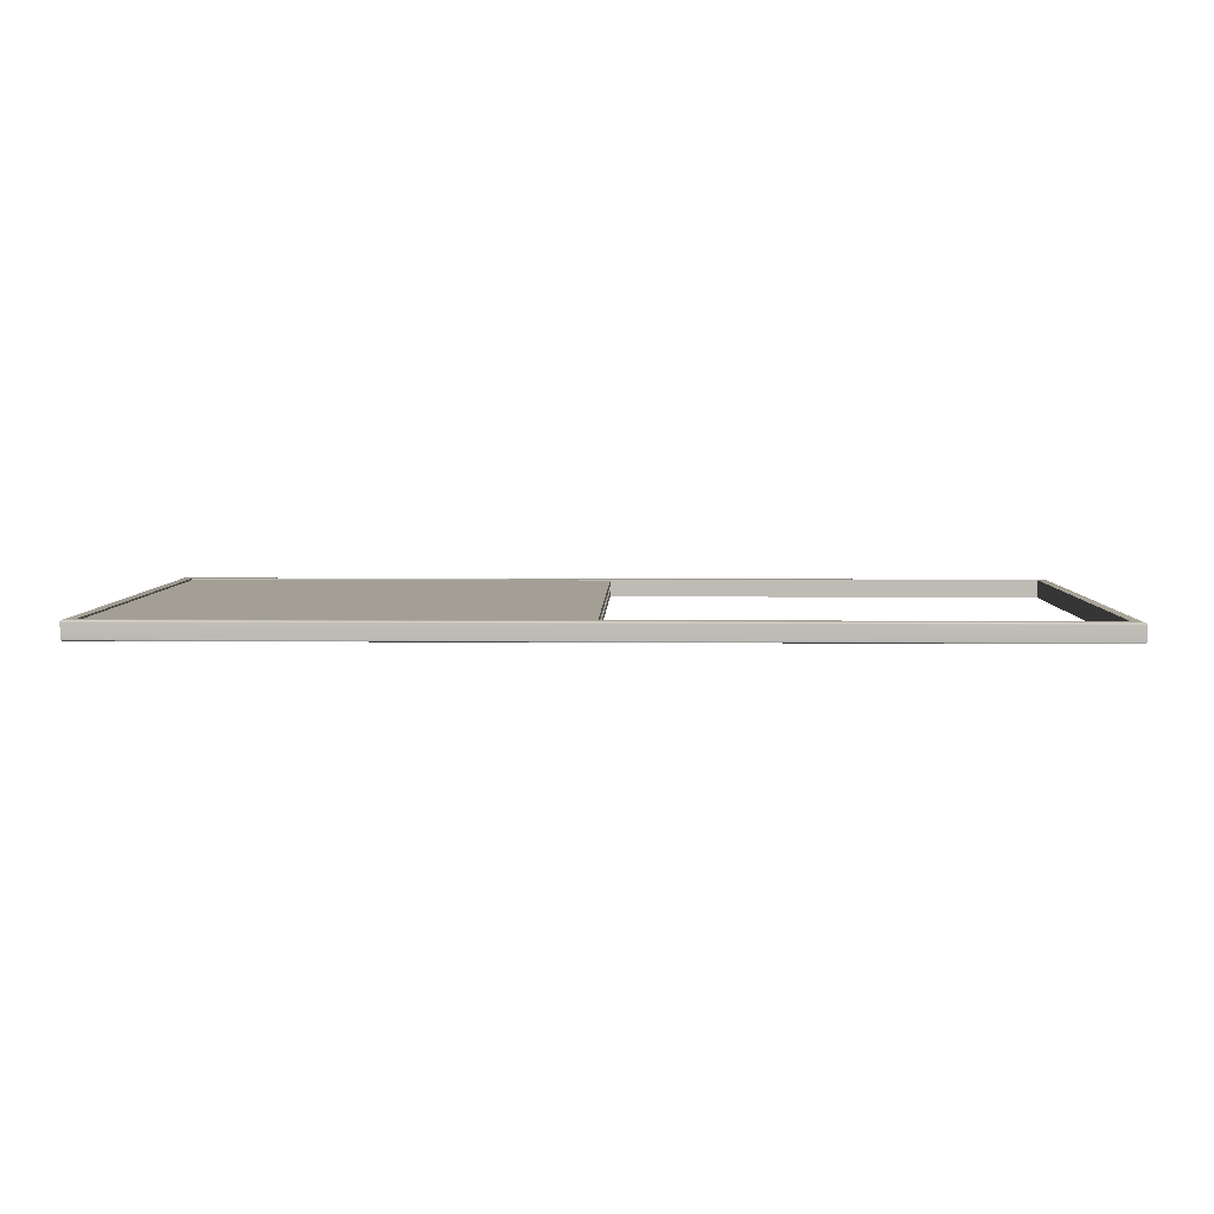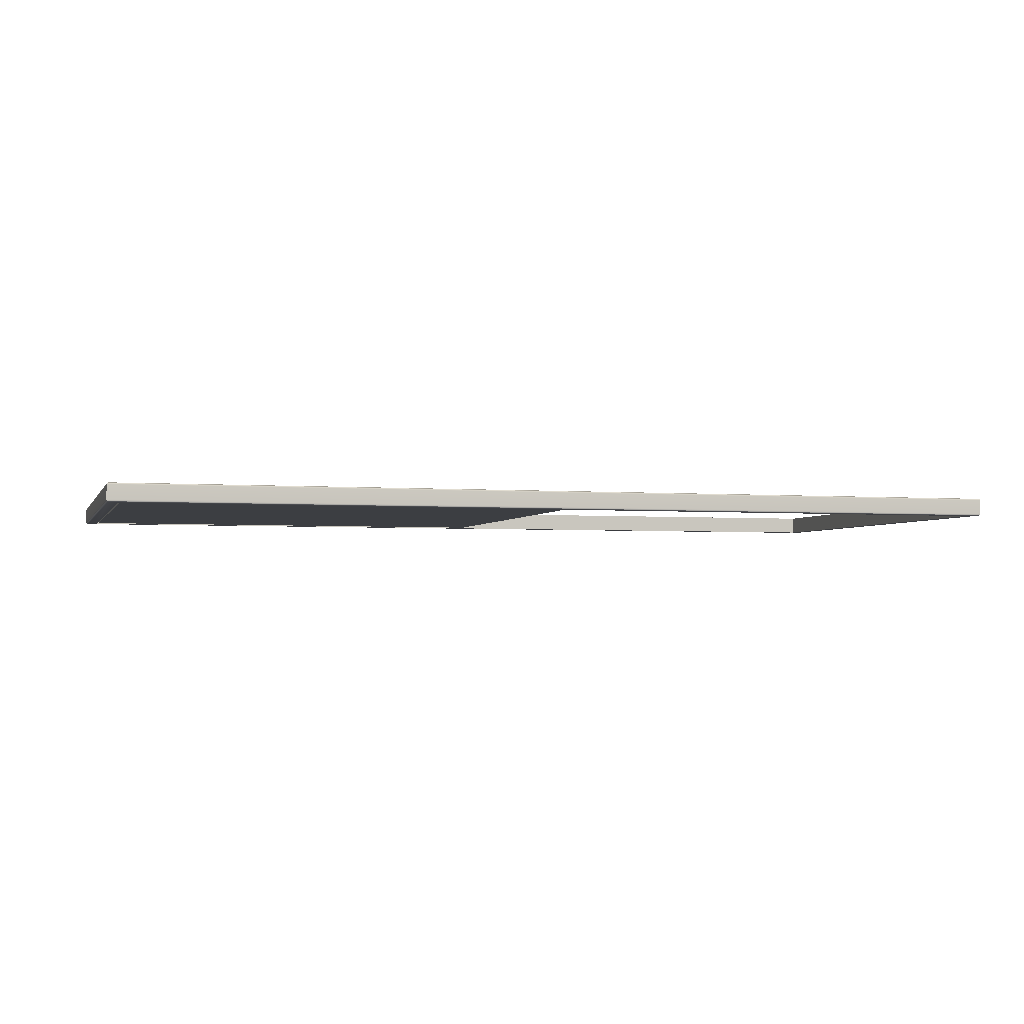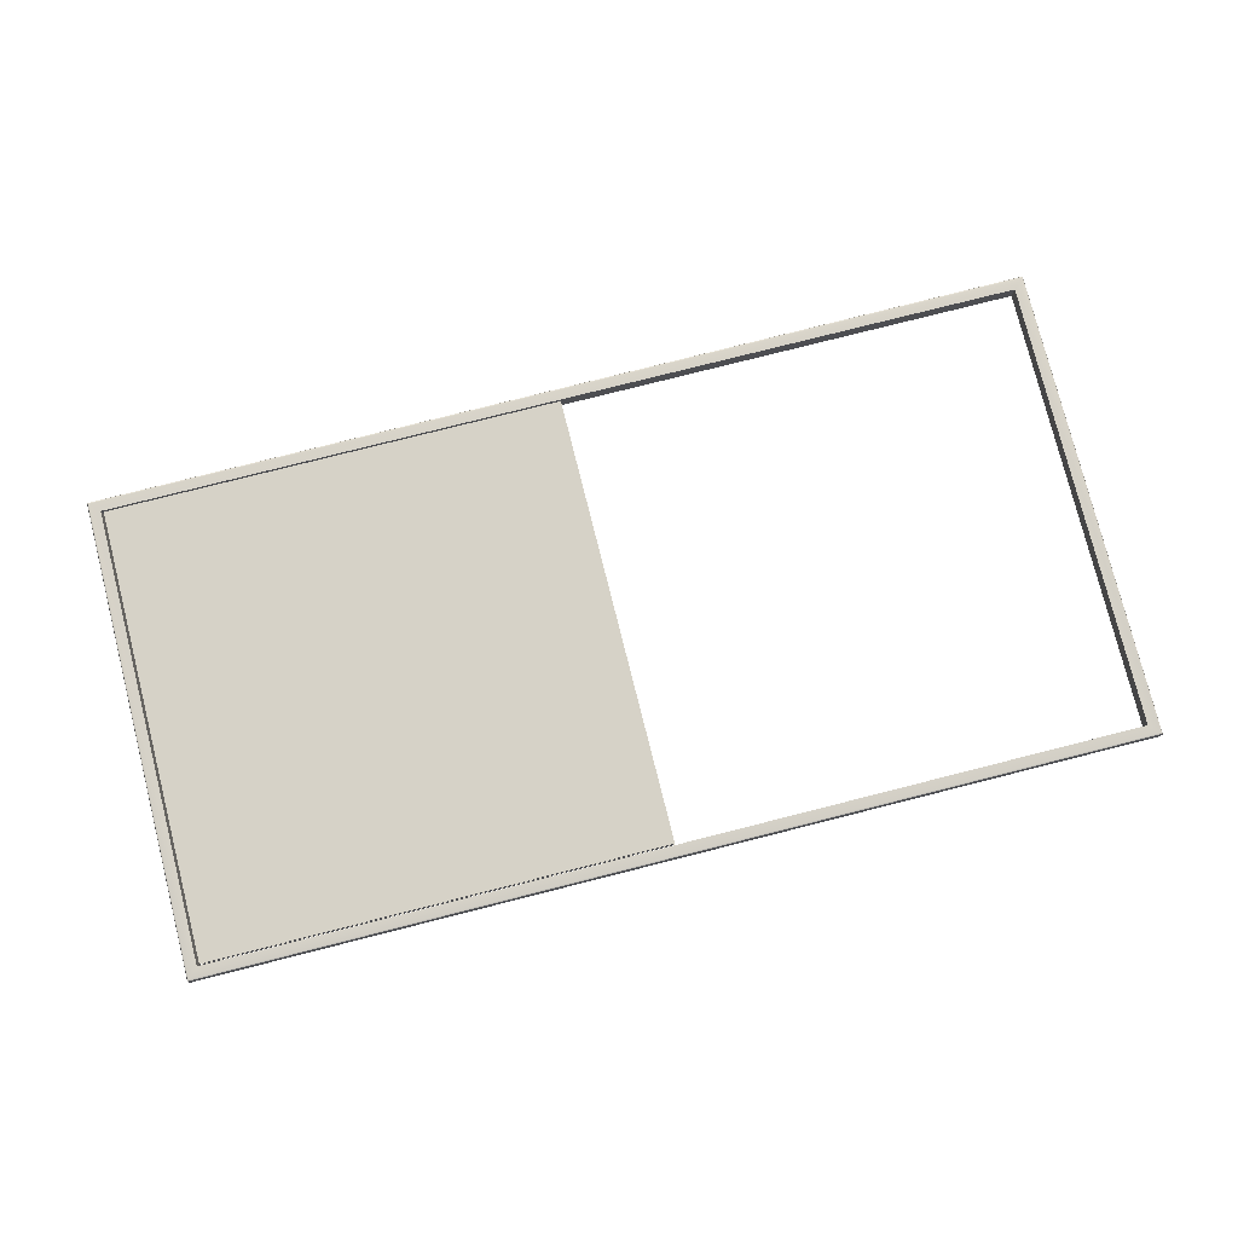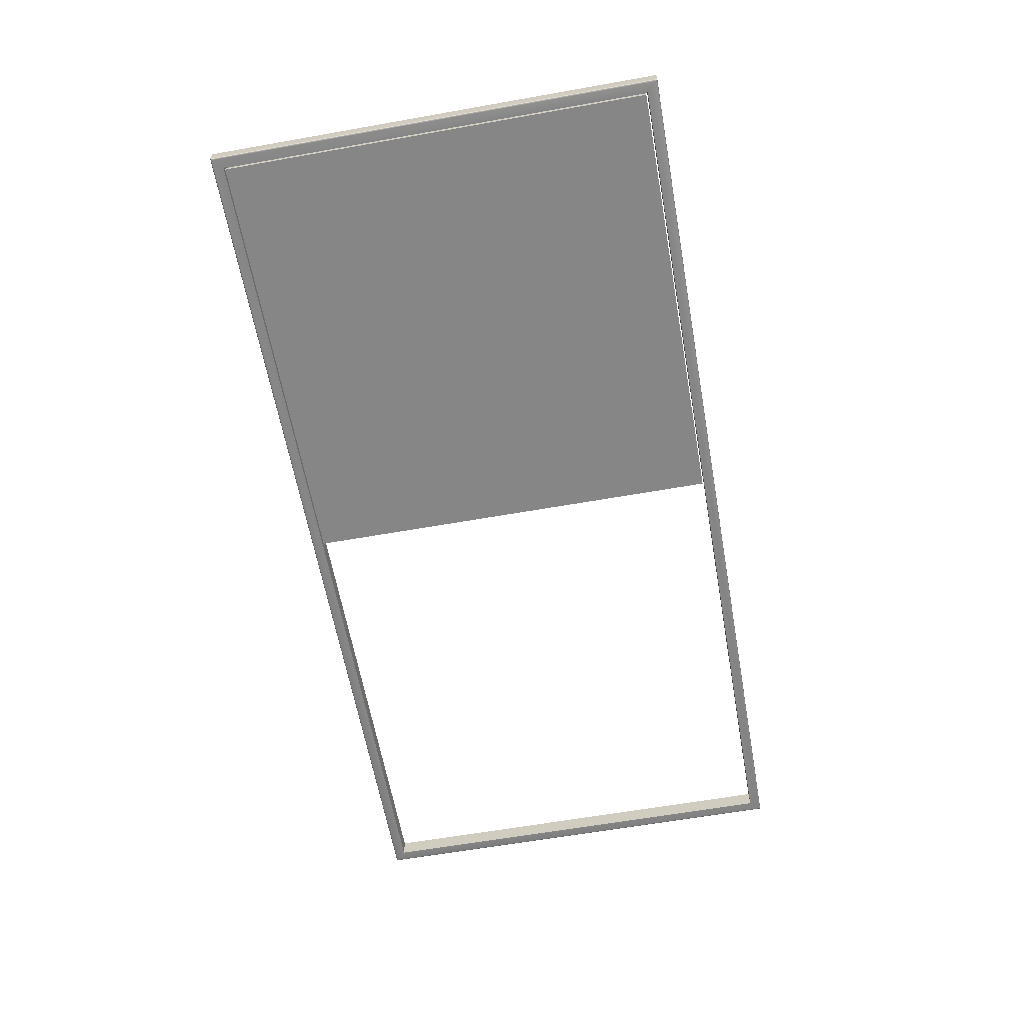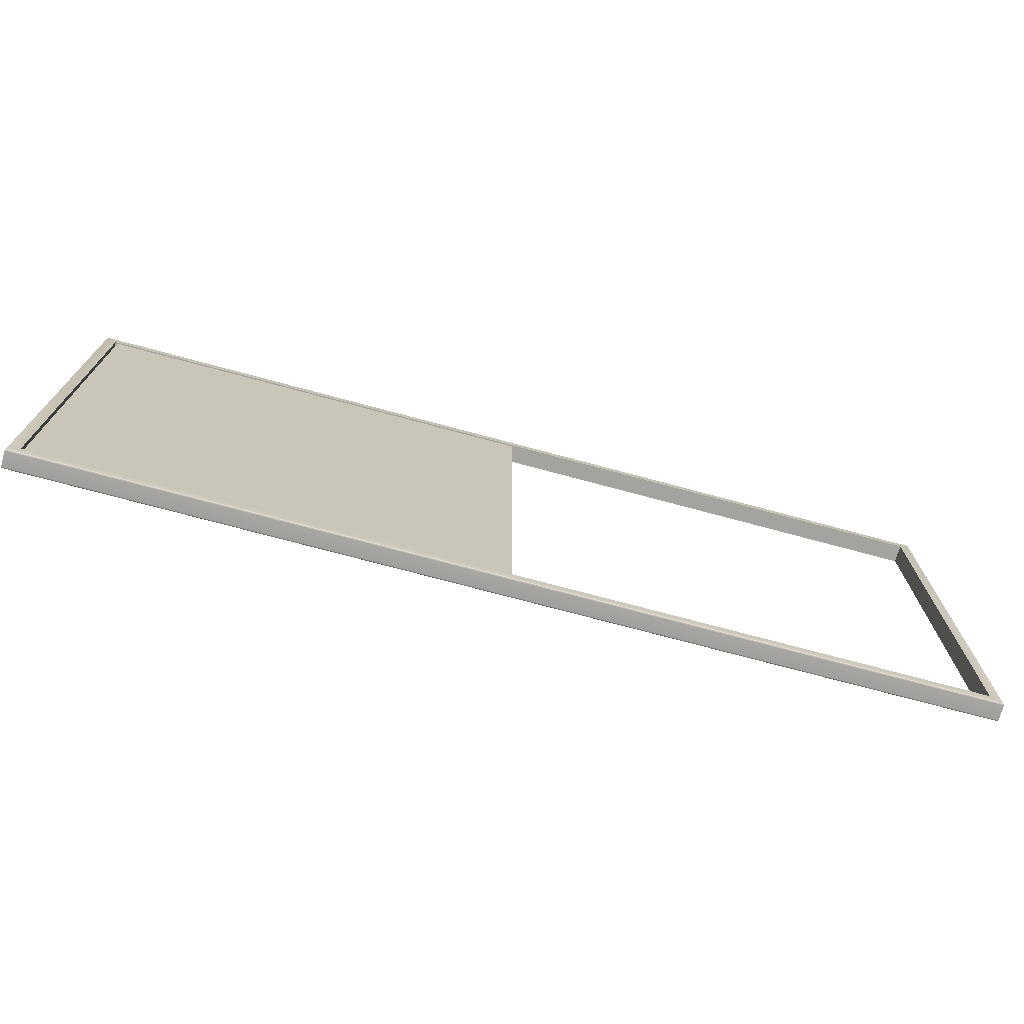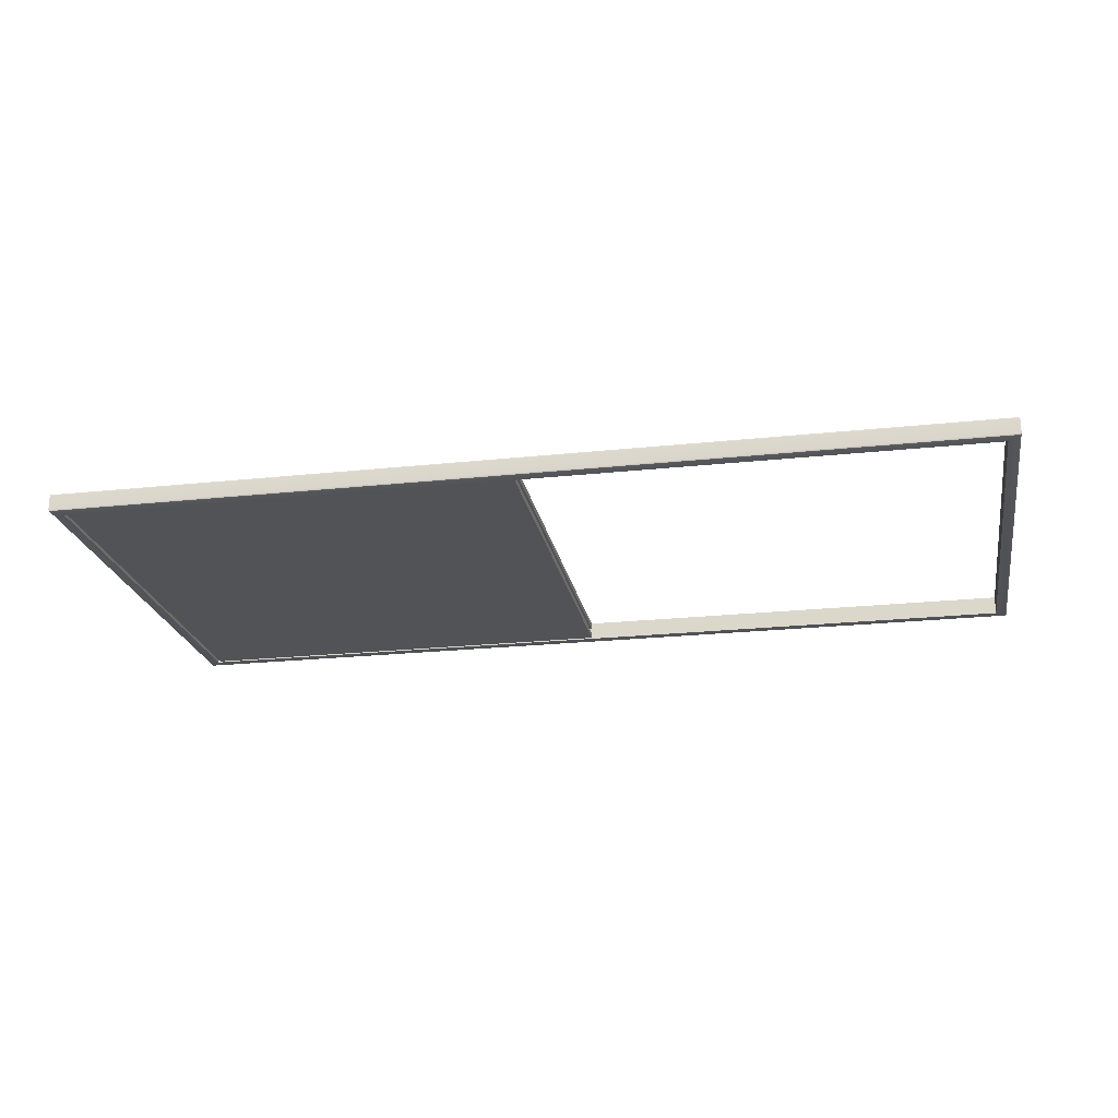
<metadata>
{"format":"obj","ext":"obj","renderer":"f3d","projection":"perspective","resolution":1024,"background":"white","views":[{"elev":5.3,"azim":1.5,"up":"+Z"},{"elev":-3.1,"azim":-15.9,"up":"+Z"},{"elev":78.6,"azim":-14.2,"up":"+Z"},{"elev":-62.0,"azim":-79.8,"up":"+Z"},{"elev":-72.8,"azim":-15.1,"up":"+Y"},{"elev":-22.5,"azim":10.5,"up":"+Z"}]}
</metadata>
<code>
g default
v -11.78 0.4022 0.215
v -0.05674 0.4022 0.215
v -11.78 11.87 0.215
v -0.05674 11.87 0.215
v -11.78 11.87 0.06785
v -0.05674 11.87 0.06785
v -11.78 0.4022 0.06785
v -0.05674 0.4022 0.06785
v -11.38 0.8049 0.215
v -0.4595 0.8049 0.215
v -0.4595 11.47 0.215
v -11.38 11.47 0.215
v -11.38 11.47 0.06785
v -0.4595 11.47 0.06785
v -0.4595 0.8049 0.06785
v -11.38 0.8049 0.06785
v -11.84 0.3587 0.2417
v 11.84 0.3587 0.2417
v 11.84 11.9 0.2417
v -11.84 11.9 0.2417
v -11.84 11.9 -0.2417
v 11.84 11.9 -0.2417
v 11.84 0.3587 -0.2417
v -11.84 0.3587 -0.2417
v -12.14 0.05869 0.1934
v -12.13 0.07284 0.2276
v -12.09 0.107 0.2417
v 12.14 0.05869 0.1934
v 12.13 0.07284 0.2276
v 12.09 0.107 0.2417
v -12.14 12.2 0.1934
v -12.13 12.19 0.2276
v -12.09 12.15 0.2417
v 12.14 12.2 0.1934
v 12.13 12.19 0.2276
v 12.09 12.15 0.2417
v -12.14 12.2 -0.1934
v -12.13 12.19 -0.2276
v -12.09 12.15 -0.2417
v 12.14 12.2 -0.1934
v 12.13 12.19 -0.2276
v 12.09 12.15 -0.2417
v -12.14 0.05869 -0.1934
v -12.13 0.07284 -0.2276
v -12.09 0.107 -0.2417
v 12.14 0.05869 -0.1934
v 12.13 0.07284 -0.2276
v 12.09 0.107 -0.2417
v -11.78 0.4022 -0.07324
v -0.05674 0.4022 -0.07324
v -11.78 11.87 -0.07324
v -0.05674 11.87 -0.07324
v -11.78 11.87 -0.2204
v -0.05674 11.87 -0.2204
v -11.78 0.4022 -0.2204
v -0.05674 0.4022 -0.2204
v -11.38 0.8049 -0.07324
v -0.4595 0.8049 -0.07324
v -0.4595 11.47 -0.07324
v -11.38 11.47 -0.07324
v -11.38 11.47 -0.2204
v -0.4595 11.47 -0.2204
v -0.4595 0.8049 -0.2204
v -11.38 0.8049 -0.2204
g Glass_Door_Frame Glass_Door
f 9 10 11 12
f 3 4 6 5
f 13 14 15 16
f 7 8 2 1
f 2 8 6 4
f 7 1 3 5
f 1 2 10 9
f 2 4 11 10
f 4 3 12 11
f 3 1 9 12
f 5 6 14 13
f 6 8 15 14
f 8 7 16 15
f 7 5 13 16
f 17 18 23 24
f 20 17 24 21
f 19 20 21 22
f 18 19 22 23
f 31 34 40 37
f 43 46 28 25
f 28 46 40 34
f 43 25 31 37
f 27 30 18 17
f 30 36 19 18
f 36 33 20 19
f 33 27 17 20
f 39 42 22 21
f 42 48 23 22
f 48 45 24 23
f 45 39 21 24
f 25 26 32 31
f 26 27 33 32
f 27 26 29 30
f 26 25 28 29
f 31 32 35 34
f 32 33 36 35
f 30 29 35 36
f 29 28 34 35
f 37 38 44 43
f 38 39 45 44
f 39 38 41 42
f 38 37 40 41
f 43 44 47 46
f 44 45 48 47
f 42 41 47 48
f 41 40 46 47
f 57 58 59 60
f 51 52 54 53
f 61 62 63 64
f 55 56 50 49
f 50 56 54 52
f 55 49 51 53
f 49 50 58 57
f 50 52 59 58
f 52 51 60 59
f 51 49 57 60
f 53 54 62 61
f 54 56 63 62
f 56 55 64 63
f 55 53 61 64

</code>
